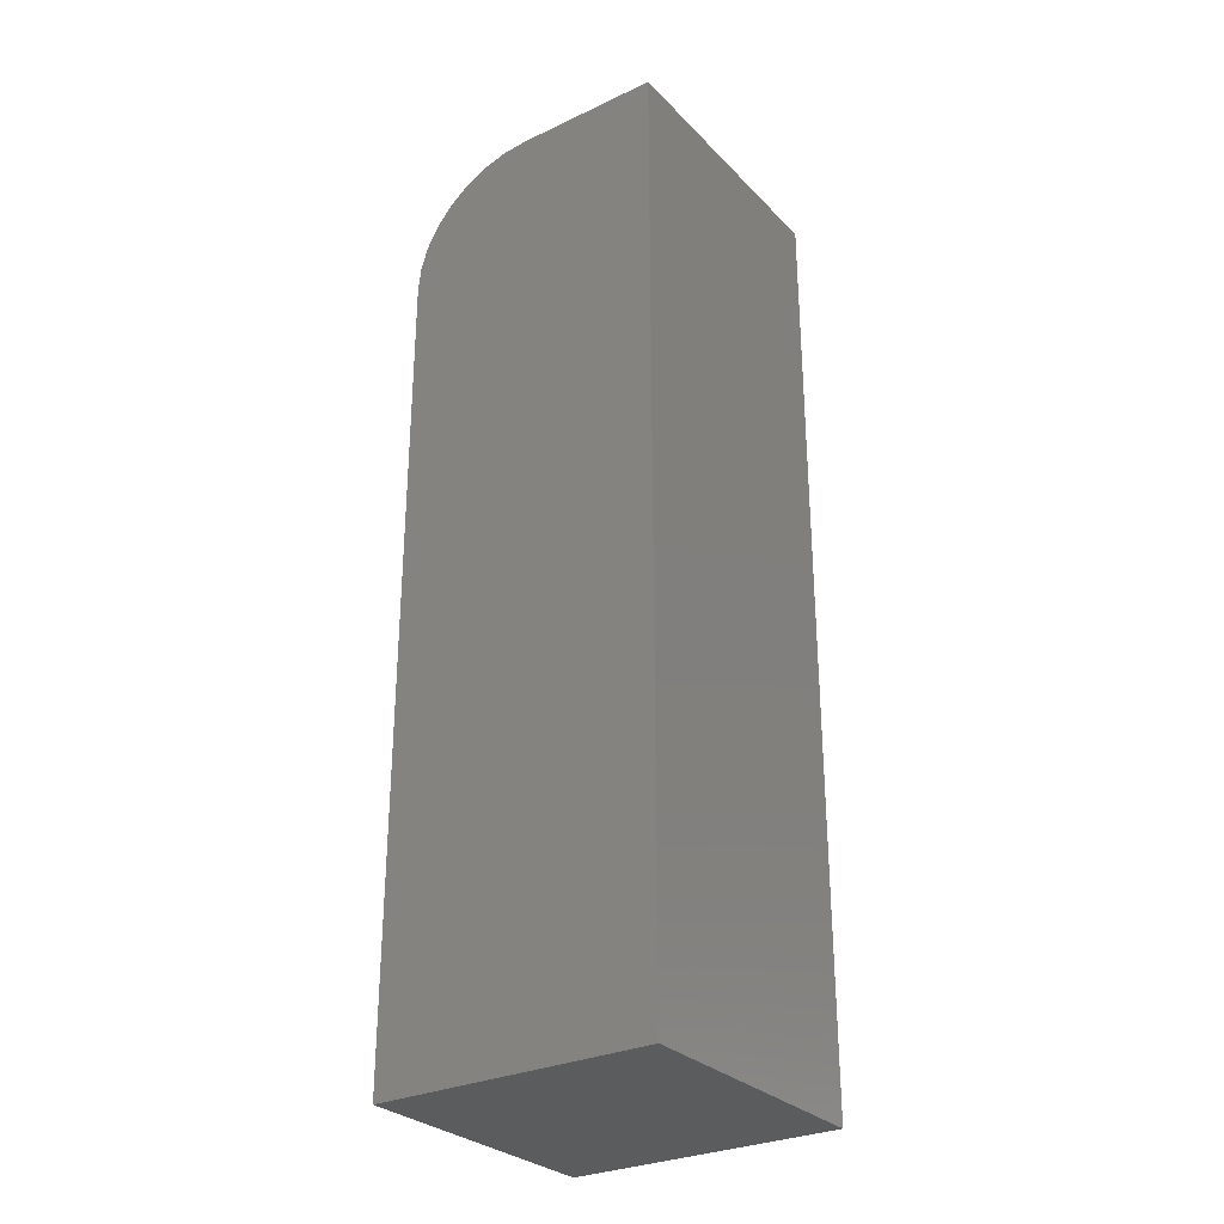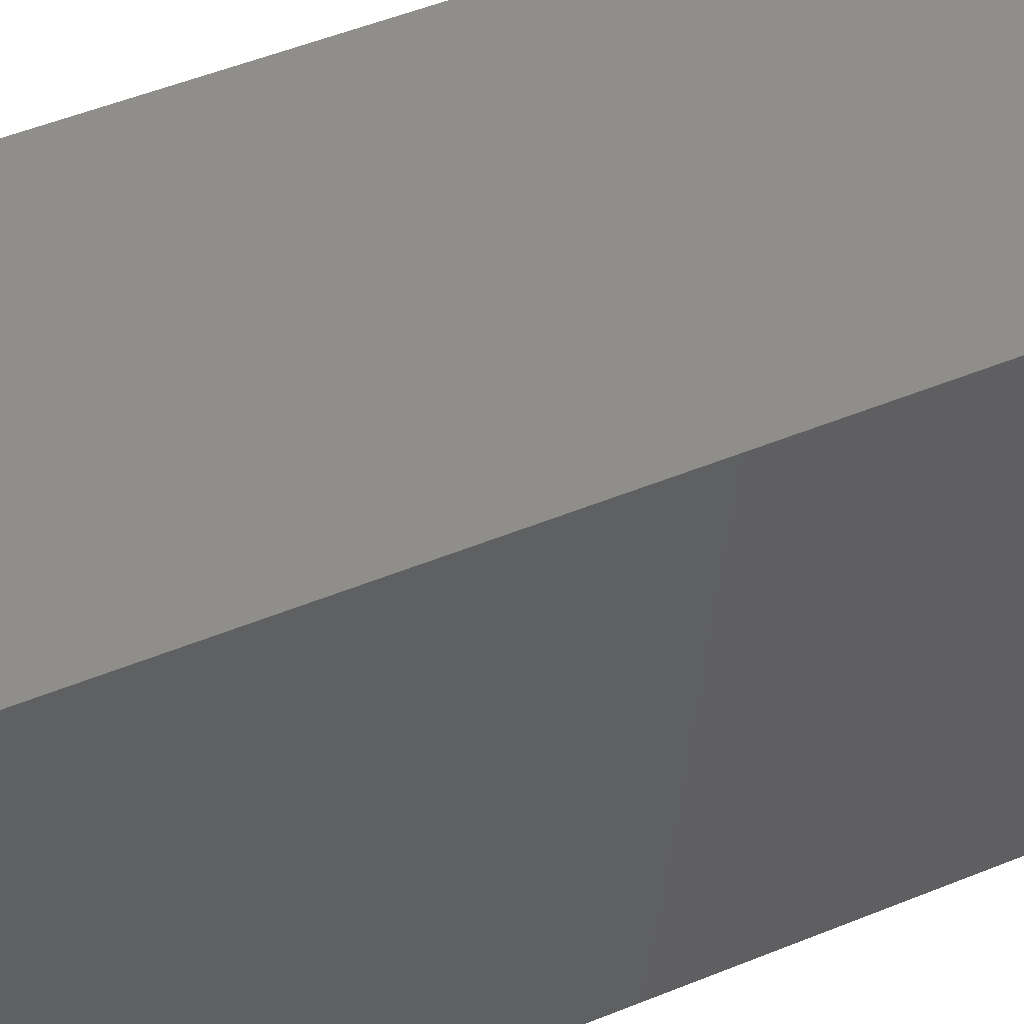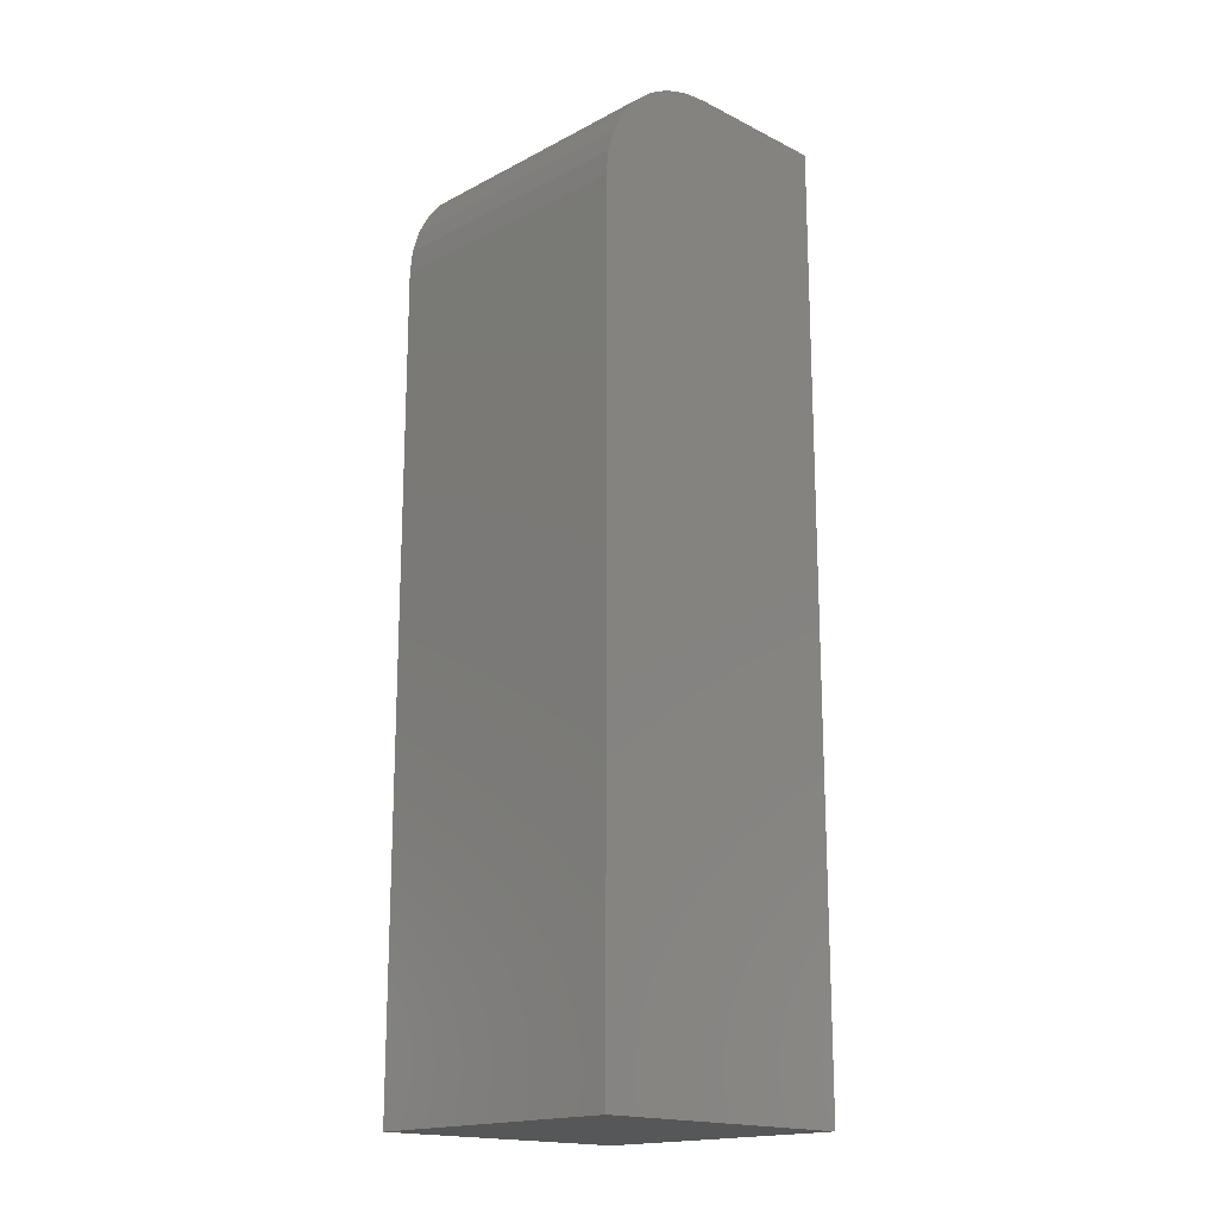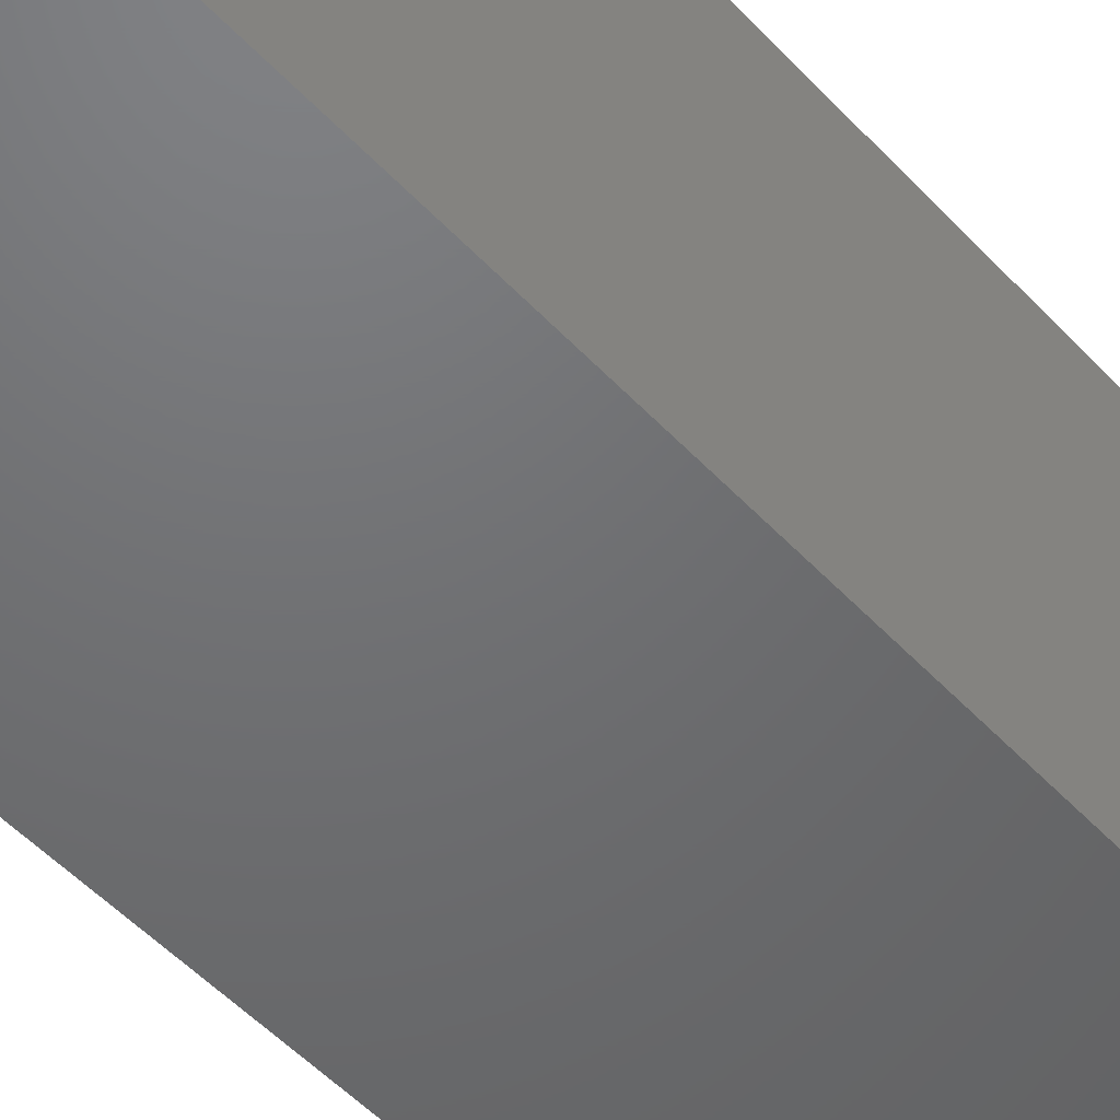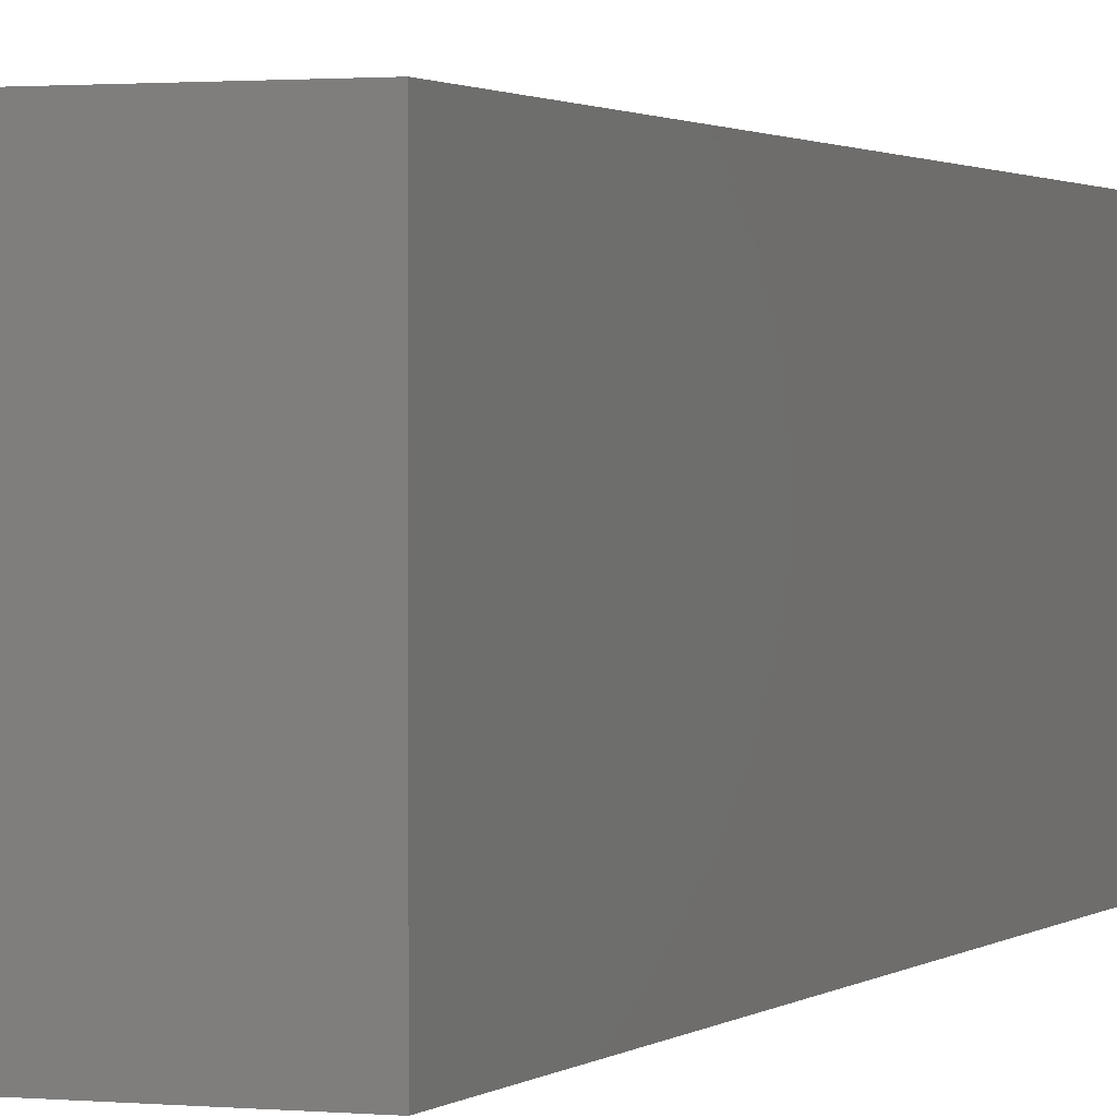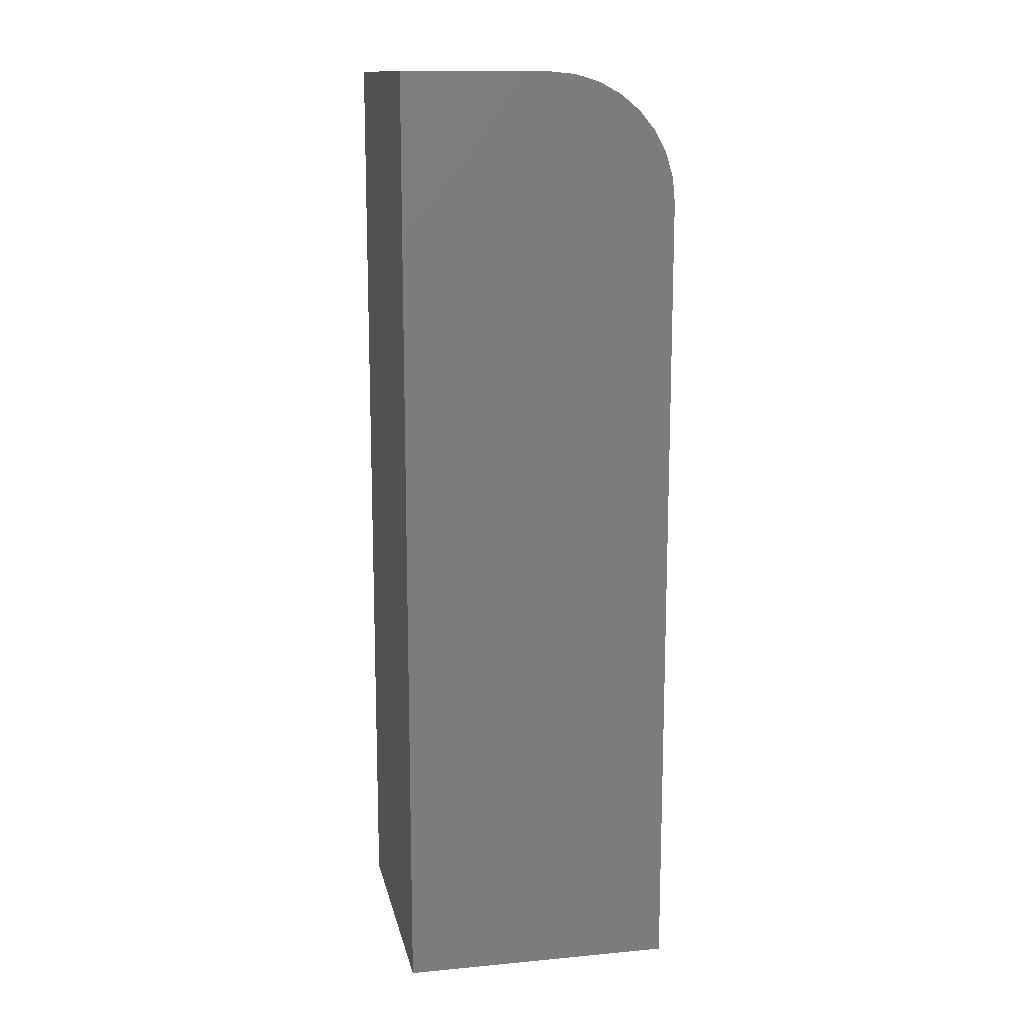
<metadata>
{"format":"stl","ext":"stl","renderer":"f3d","projection":"perspective","resolution":1024,"background":"white","views":[{"elev":-29.3,"azim":-145.2,"up":"+Z"},{"elev":43.8,"azim":63.5,"up":"+Y"},{"elev":-17.6,"azim":135.7,"up":"+Z"},{"elev":-48.9,"azim":40.2,"up":"+Y"},{"elev":1.2,"azim":-159.1,"up":"+Y"},{"elev":13.8,"azim":-11.7,"up":"+Z"}]}
</metadata>
<code>
# stl→obj: 24 verts, 44 faces
v -0.2188 0 0.75
v -0.1016 0 0.75
v -0.2188 0.2188 0.75
v -0.1016 0.2188 0.75
v -0.08175 0.2188 0.748
v -0.0627 0.2188 0.7423
v -0.04514 0.2188 0.7329
v -0.02975 0.2188 0.7203
v -0.01712 0.2188 0.7049
v -0.007731 0.2188 0.6873
v -0.001951 0.2188 0.6683
v -2.776e-17 0.2188 0.6484
v -2.776e-17 0.2188 0
v -0.2188 0.2188 0
v -2.776e-17 0 0
v -2.776e-17 0 0.6484
v -0.2188 0 0
v -0.001951 0 0.6683
v -0.007731 0 0.6873
v -0.01712 0 0.7049
v -0.02975 0 0.7203
v -0.04514 0 0.7329
v -0.0627 0 0.7423
v -0.08175 0 0.748
f 1 2 3
f 3 2 4
f 3 4 5
f 3 5 6
f 3 6 7
f 3 7 8
f 3 8 9
f 3 9 10
f 3 10 11
f 3 11 12
f 3 12 13
f 3 13 14
f 15 13 16
f 16 13 12
f 1 17 15
f 1 15 16
f 1 16 18
f 1 18 19
f 1 19 20
f 1 20 21
f 1 21 22
f 1 22 23
f 1 23 24
f 1 24 2
f 16 12 18
f 18 12 11
f 18 11 19
f 19 11 10
f 19 10 20
f 20 10 9
f 20 9 21
f 21 9 8
f 21 8 22
f 22 8 7
f 22 7 23
f 23 7 6
f 23 6 24
f 24 6 5
f 24 5 2
f 2 5 4
f 17 14 15
f 15 14 13
f 14 17 3
f 3 17 1

</code>
